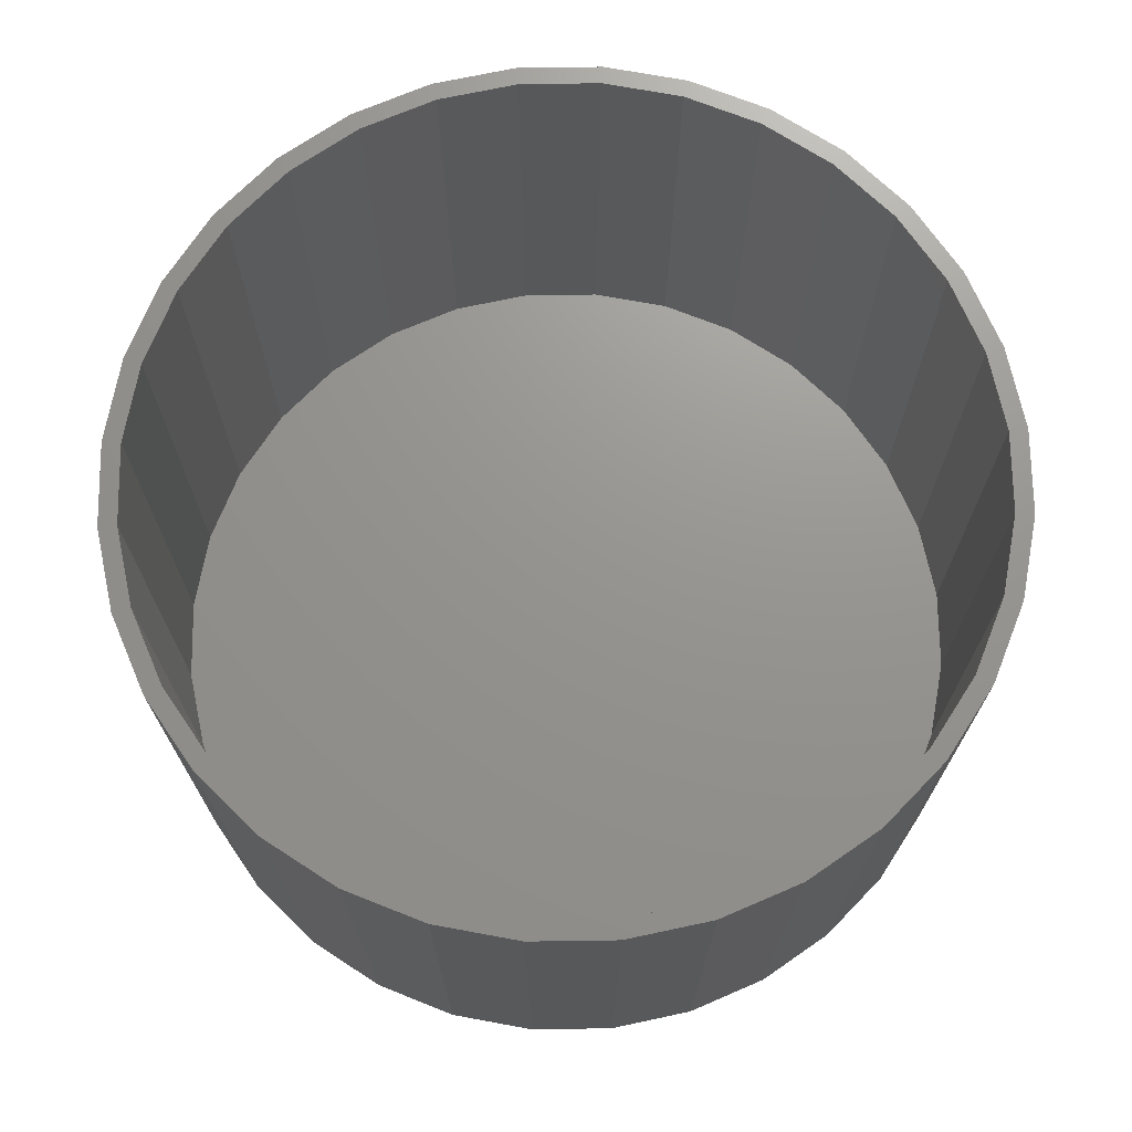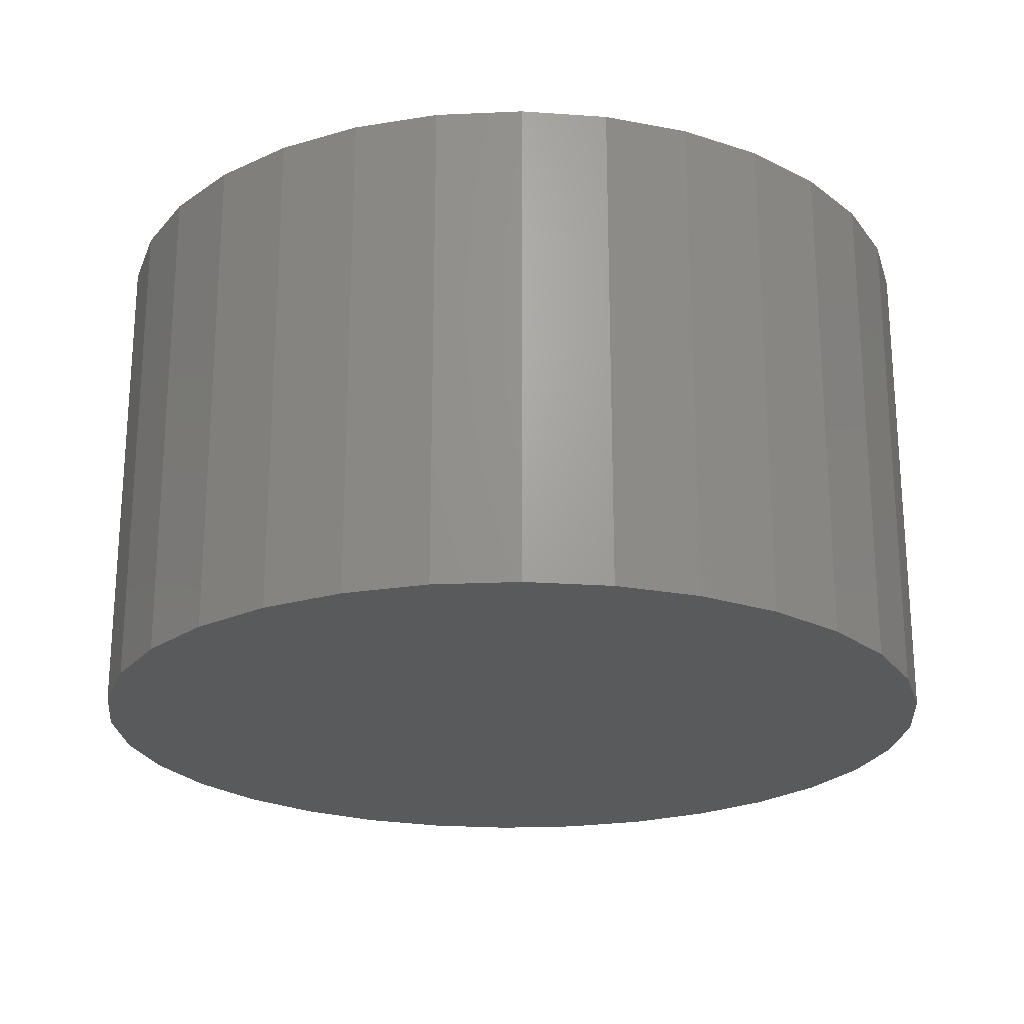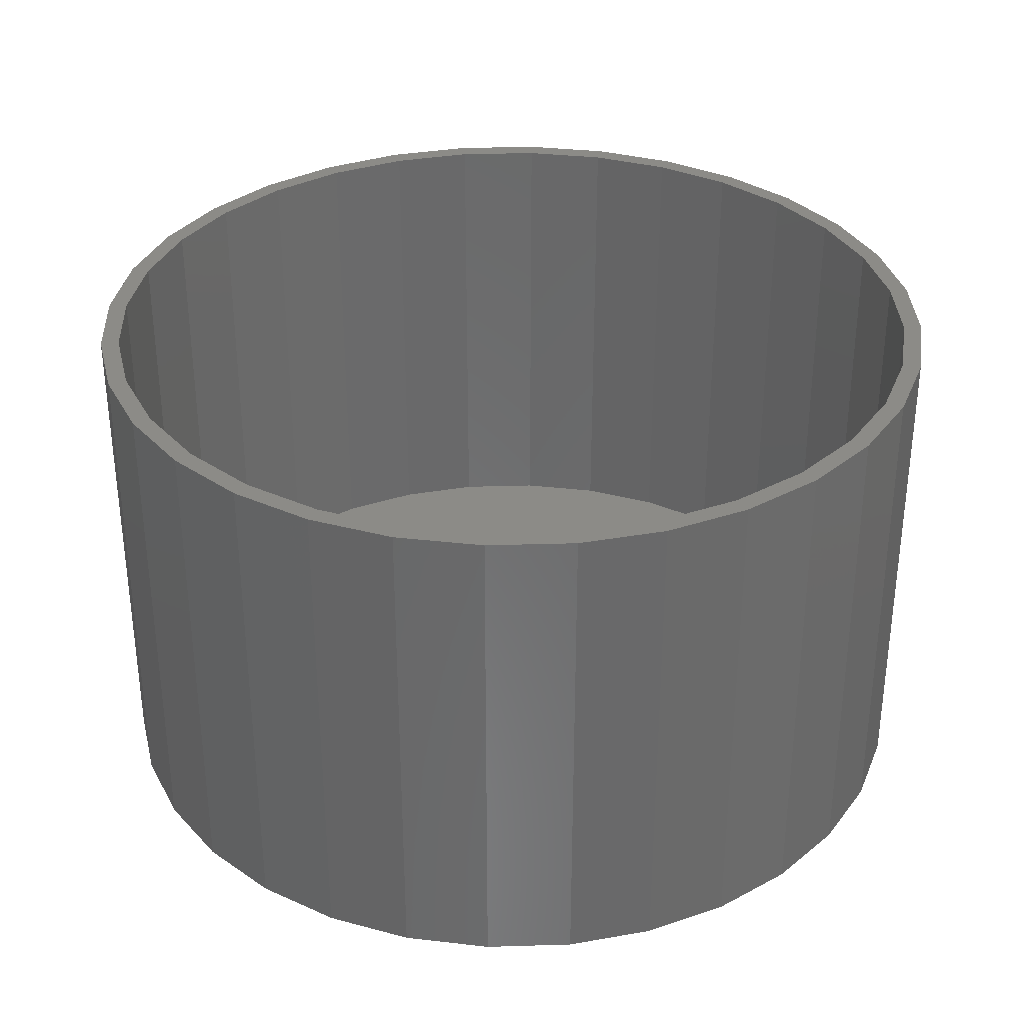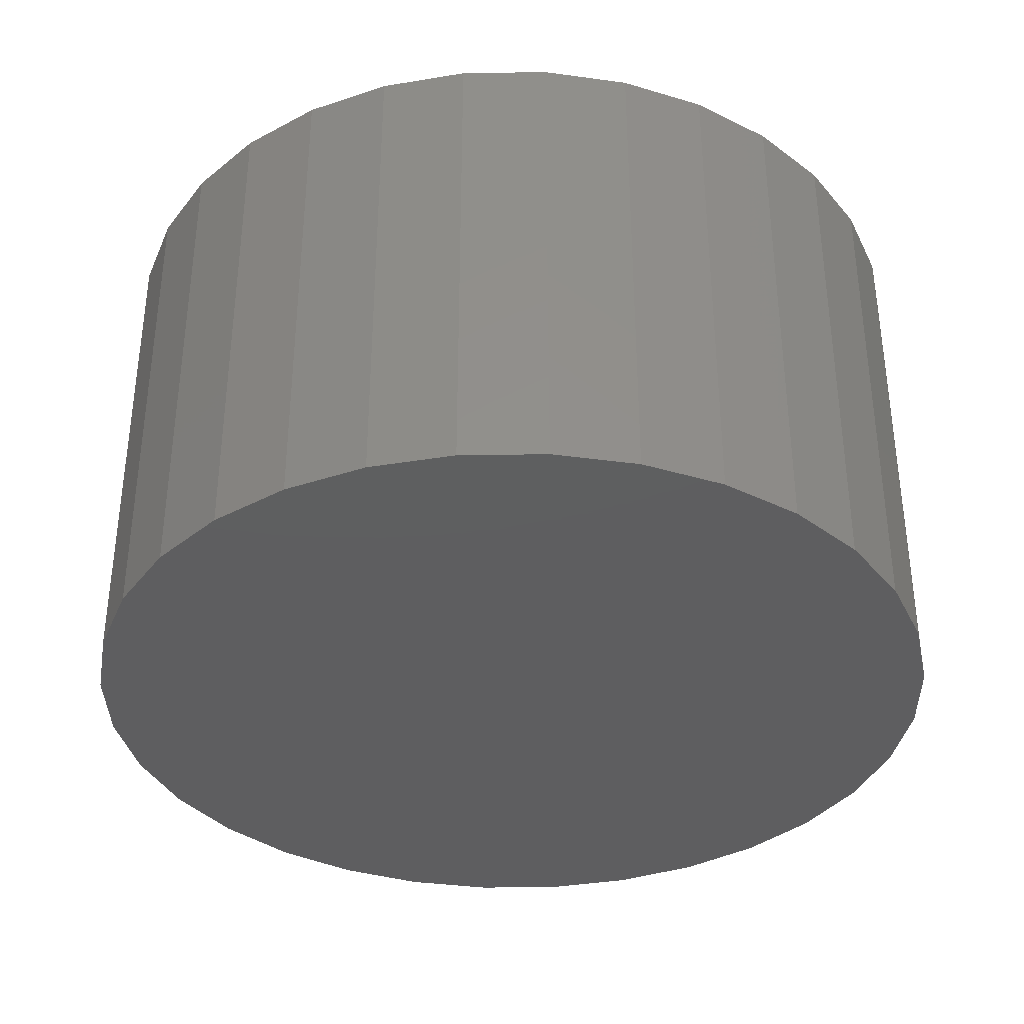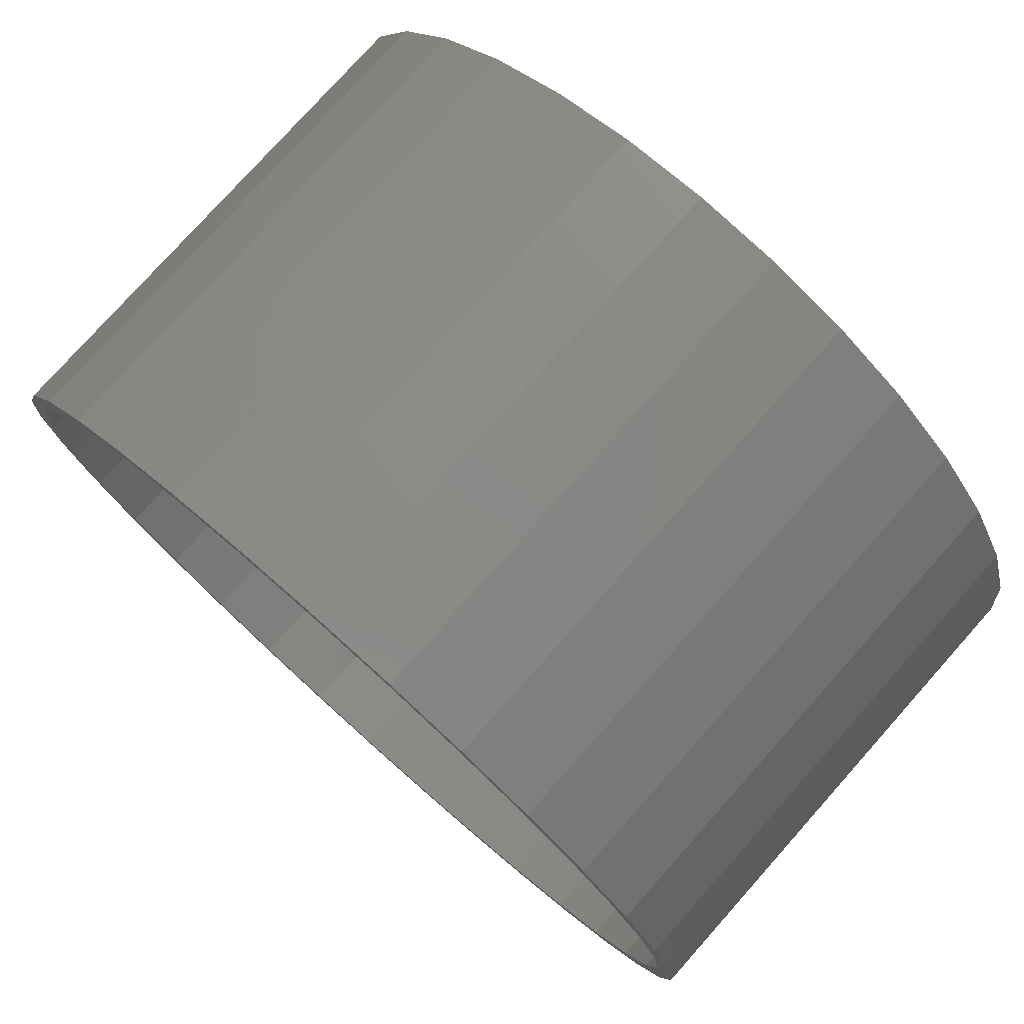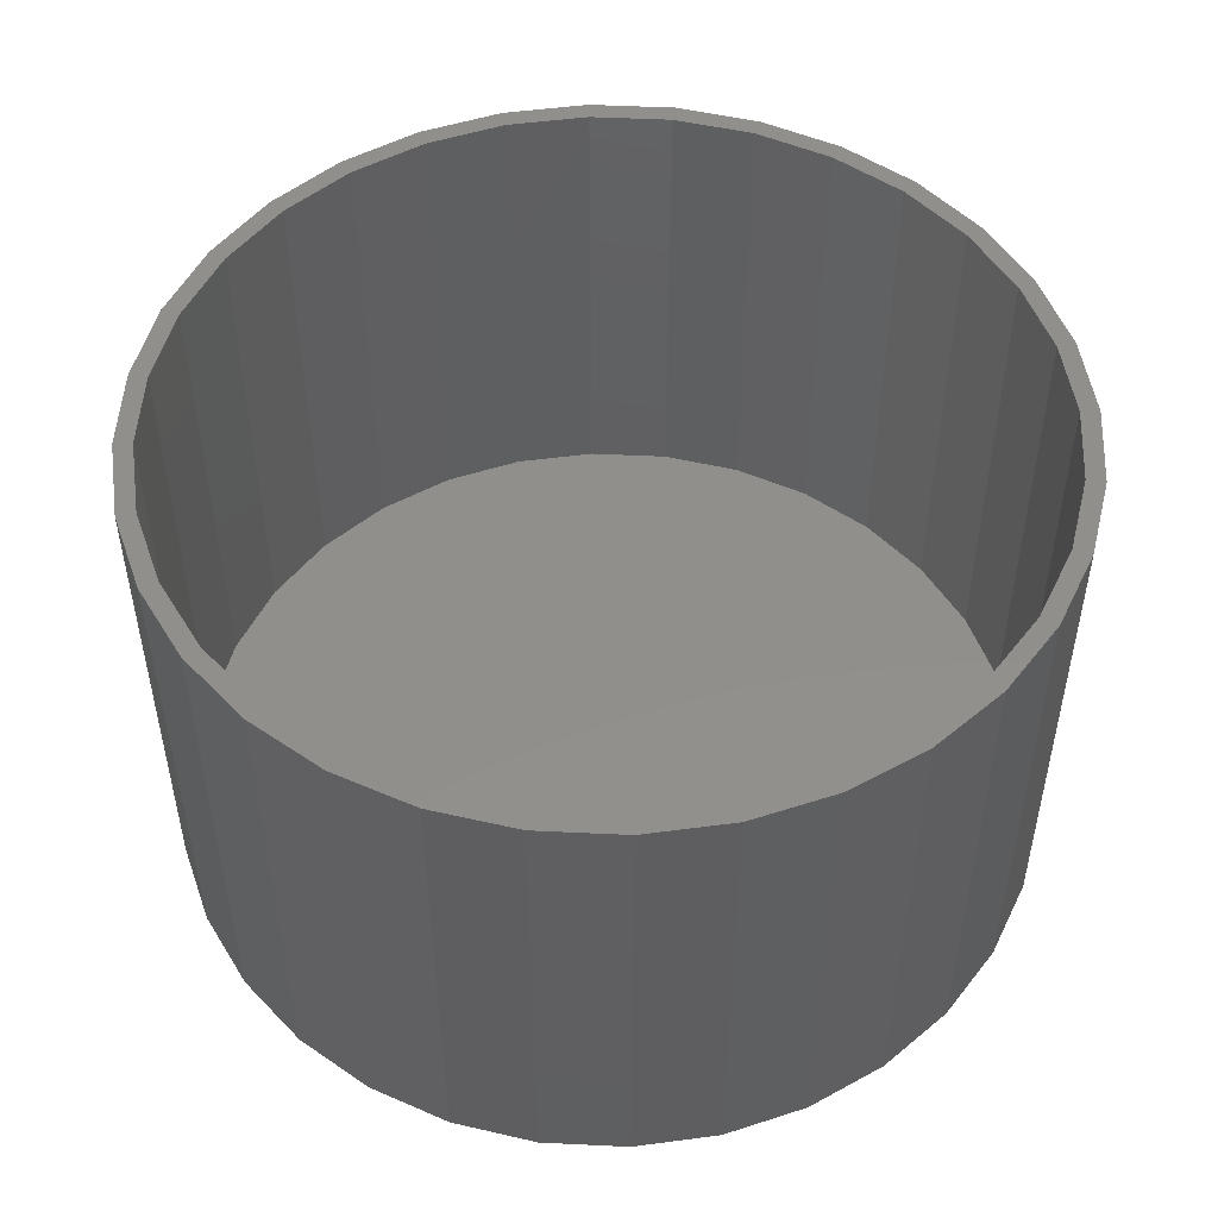
<metadata>
{"format":"stl","ext":"stl","renderer":"f3d","projection":"perspective","resolution":1024,"background":"white","views":[{"elev":70.9,"azim":-40.2,"up":"+Y"},{"elev":-22.7,"azim":122.5,"up":"+Y"},{"elev":33.5,"azim":138.3,"up":"+Y"},{"elev":-36.1,"azim":96.7,"up":"+Y"},{"elev":77.5,"azim":-138.3,"up":"+Z"},{"elev":50.5,"azim":98.6,"up":"+Y"}]}
</metadata>
<code>
# stl→obj: 128 verts, 252 faces
v -0.1017 4.349e-17 0.5444
v 0.006579 5.551e-17 0.5551
v 0.006579 5.551e-17 0.5317
v -0.09714 4.4e-17 0.5214
v -0.2058 3.193e-17 0.5128
v -0.1969 3.292e-17 0.4912
v -0.2888 2.272e-17 0.4421
v -0.3018 2.127e-17 0.4615
v -0.3694 1.377e-17 0.3759
v -0.3859 1.193e-17 0.3925
v -0.4355 6.433e-18 0.2954
v -0.455 4.269e-18 0.3084
v -0.4846 9.78e-19 0.2035
v -0.5063 -1.426e-18 0.2124
v -0.5149 -2.381e-18 0.1037
v -0.5379 -4.933e-18 0.1083
v -0.5251 -3.515e-18 5.899e-17
v -0.5485 -6.117e-18 -1.832e-16
v -0.5149 -2.381e-18 -0.1037
v -0.5379 -4.933e-18 -0.1083
v -0.4846 9.78e-19 -0.2035
v -0.5063 -1.426e-18 -0.2124
v -0.4355 6.433e-18 -0.2954
v -0.455 4.269e-18 -0.3084
v -0.3694 1.377e-17 -0.3759
v -0.3859 1.193e-17 -0.3925
v -0.2888 2.272e-17 -0.4421
v -0.3018 2.127e-17 -0.4615
v -0.1969 3.292e-17 -0.4912
v -0.2058 3.193e-17 -0.5128
v -0.09714 4.4e-17 -0.5214
v -0.1017 4.349e-17 -0.5444
v 0.219 7.91e-17 -0.5128
v 0.1149 6.753e-17 -0.5444
v 0.1103 6.703e-17 -0.5214
v 0.006579 5.551e-17 -0.5551
v 0.006579 5.551e-17 -0.5317
v 0.1149 6.753e-17 0.5444
v 0.1103 6.703e-17 0.5214
v 0.219 7.91e-17 0.5128
v 0.21 7.81e-17 0.4912
v 0.21 7.81e-17 -0.4912
v 0.302 8.83e-17 -0.4421
v 0.315 8.975e-17 -0.4615
v 0.3825 9.725e-17 -0.3759
v 0.3991 9.909e-17 -0.3925
v 0.4486 1.046e-16 -0.2954
v 0.4681 1.068e-16 -0.3084
v 0.4978 1.1e-16 -0.2035
v 0.5194 1.124e-16 -0.2124
v 0.528 1.134e-16 -0.1037
v 0.551 1.16e-16 -0.1083
v 0.5382 1.145e-16 -7.123e-17
v 0.5617 1.171e-16 -2.086e-16
v 0.528 1.134e-16 0.1037
v 0.551 1.16e-16 0.1083
v 0.4978 1.1e-16 0.2035
v 0.5194 1.124e-16 0.2124
v 0.4486 1.046e-16 0.2954
v 0.4681 1.068e-16 0.3084
v 0.3825 9.725e-17 0.3759
v 0.3991 9.909e-17 0.3925
v 0.302 8.83e-17 0.4421
v 0.315 8.975e-17 0.4615
v 0.1103 -0.6172 -0.5214
v 0.21 -0.6172 -0.4912
v 0.302 -0.6172 -0.4421
v 0.3825 -0.6172 -0.3759
v 0.4486 -0.6172 -0.2954
v 0.4978 -0.6172 -0.2035
v 0.528 -0.6172 -0.1037
v 0.5382 -0.6172 -7.123e-17
v 0.006579 -0.6172 -0.5317
v -0.09714 -0.6172 -0.5214
v -0.1969 -0.6172 -0.4912
v -0.2888 -0.6172 -0.4421
v -0.3694 -0.6172 -0.3759
v -0.4355 -0.6172 -0.2954
v -0.4846 -0.6172 -0.2035
v -0.5149 -0.6172 -0.1037
v -0.5251 -0.6172 5.899e-17
v -0.09714 -0.6172 0.5214
v -0.1969 -0.6172 0.4912
v -0.2888 -0.6172 0.4421
v -0.3694 -0.6172 0.3759
v -0.4355 -0.6172 0.2954
v -0.4846 -0.6172 0.2035
v -0.5149 -0.6172 0.1037
v 0.006579 -0.6172 0.5317
v 0.1103 -0.6172 0.5214
v 0.21 -0.6172 0.4912
v 0.302 -0.6172 0.4421
v 0.3825 -0.6172 0.3759
v 0.4486 -0.6172 0.2954
v 0.4978 -0.6172 0.2035
v 0.528 -0.6172 0.1037
v 0.5617 -0.6406 1.558e-16
v 0.551 -0.6406 -0.1083
v 0.5194 -0.6406 -0.2124
v 0.4681 -0.6406 -0.3084
v 0.3991 -0.6406 -0.3925
v 0.315 -0.6406 -0.4615
v 0.219 -0.6406 -0.5128
v 0.1149 -0.6406 -0.5444
v 0.006579 -0.6406 -0.5551
v -0.1017 -0.6406 -0.5444
v -0.2058 -0.6406 -0.5128
v -0.3018 -0.6406 -0.4615
v -0.3859 -0.6406 -0.3925
v -0.455 -0.6406 -0.3084
v -0.5063 -0.6406 -0.2124
v -0.5379 -0.6406 -0.1083
v -0.5485 -0.6406 6.329e-17
v -0.5379 -0.6406 0.1083
v -0.5063 -0.6406 0.2124
v -0.455 -0.6406 0.3084
v -0.3859 -0.6406 0.3925
v -0.3018 -0.6406 0.4615
v -0.2058 -0.6406 0.5128
v -0.1017 -0.6406 0.5444
v 0.006579 -0.6406 0.5551
v 0.1149 -0.6406 0.5444
v 0.219 -0.6406 0.5128
v 0.315 -0.6406 0.4615
v 0.3991 -0.6406 0.3925
v 0.4681 -0.6406 0.3084
v 0.5194 -0.6406 0.2124
v 0.551 -0.6406 0.1083
f 1 2 3
f 1 3 4
f 1 4 5
f 4 6 5
f 5 6 7
f 5 7 8
f 8 7 9
f 8 9 10
f 10 9 11
f 10 11 12
f 12 11 13
f 12 13 14
f 14 13 15
f 14 15 16
f 16 15 17
f 16 17 18
f 18 17 19
f 18 19 20
f 20 19 21
f 20 21 22
f 22 21 23
f 22 23 24
f 24 23 25
f 24 25 26
f 26 25 27
f 26 27 28
f 28 27 29
f 28 29 30
f 30 29 31
f 30 31 32
f 33 34 35
f 35 34 36
f 35 36 37
f 37 36 32
f 37 32 31
f 2 38 3
f 3 38 39
f 38 40 39
f 39 40 41
f 35 42 33
f 33 42 43
f 33 43 44
f 44 43 45
f 44 45 46
f 46 45 47
f 46 47 48
f 48 47 49
f 48 49 50
f 50 49 51
f 50 51 52
f 52 51 53
f 52 53 54
f 54 53 55
f 54 55 56
f 56 55 57
f 56 57 58
f 58 57 59
f 58 59 60
f 60 59 61
f 60 61 62
f 62 61 63
f 62 63 64
f 64 63 41
f 64 41 40
f 37 65 35
f 35 65 66
f 35 66 42
f 42 66 67
f 42 67 43
f 43 67 68
f 43 68 45
f 45 68 69
f 45 69 47
f 47 69 70
f 47 70 49
f 49 70 71
f 49 71 51
f 51 71 72
f 51 72 53
f 65 37 73
f 73 37 31
f 73 31 74
f 74 31 29
f 74 29 75
f 75 29 27
f 75 27 76
f 76 27 25
f 76 25 77
f 77 25 23
f 77 23 78
f 78 23 21
f 78 21 79
f 79 21 19
f 79 19 80
f 80 19 17
f 80 17 81
f 3 82 4
f 4 82 83
f 4 83 6
f 6 83 84
f 6 84 7
f 7 84 85
f 7 85 9
f 9 85 86
f 9 86 11
f 11 86 87
f 11 87 13
f 13 87 88
f 13 88 15
f 15 88 81
f 15 81 17
f 82 3 89
f 89 3 39
f 89 39 90
f 90 39 41
f 90 41 91
f 91 41 63
f 91 63 92
f 92 63 61
f 92 61 93
f 93 61 59
f 93 59 94
f 94 59 57
f 94 57 95
f 95 57 55
f 95 55 96
f 96 55 53
f 96 53 72
f 54 97 52
f 52 97 98
f 52 98 50
f 50 98 99
f 50 99 48
f 48 99 100
f 48 100 46
f 46 100 101
f 46 101 44
f 44 101 102
f 44 102 33
f 33 102 103
f 33 103 34
f 34 103 104
f 34 104 36
f 36 104 105
f 36 105 32
f 32 105 106
f 32 106 30
f 30 106 107
f 30 107 28
f 28 107 108
f 28 108 26
f 26 108 109
f 26 109 24
f 24 109 110
f 24 110 22
f 22 110 111
f 22 111 20
f 20 111 112
f 20 112 18
f 18 112 113
f 18 113 16
f 16 113 114
f 16 114 14
f 14 114 115
f 14 115 12
f 12 115 116
f 12 116 10
f 10 116 117
f 10 117 8
f 8 117 118
f 8 118 5
f 5 118 119
f 5 119 1
f 1 119 120
f 1 120 2
f 2 120 121
f 2 121 38
f 38 121 122
f 38 122 40
f 40 122 123
f 40 123 64
f 64 123 124
f 64 124 62
f 62 124 125
f 62 125 60
f 60 125 126
f 60 126 58
f 58 126 127
f 58 127 56
f 56 127 128
f 56 128 54
f 54 128 97
f 120 122 121
f 122 120 123
f 123 120 119
f 123 119 124
f 124 119 118
f 124 118 125
f 125 118 117
f 125 117 126
f 126 117 116
f 126 116 127
f 127 116 115
f 127 115 128
f 128 115 114
f 128 114 97
f 97 114 113
f 97 113 98
f 98 113 112
f 98 112 99
f 99 112 111
f 99 111 100
f 100 111 110
f 100 110 101
f 101 110 109
f 101 109 102
f 102 109 108
f 102 108 103
f 103 108 107
f 103 107 104
f 104 107 106
f 104 106 105
f 89 90 82
f 73 74 65
f 65 74 75
f 65 75 66
f 66 75 76
f 66 76 67
f 67 76 77
f 67 77 68
f 68 77 78
f 68 78 69
f 69 78 79
f 69 79 70
f 70 79 80
f 70 80 71
f 71 80 81
f 71 81 72
f 72 81 88
f 72 88 96
f 96 88 87
f 96 87 95
f 95 87 86
f 95 86 94
f 94 86 85
f 94 85 93
f 93 85 84
f 93 84 92
f 92 84 83
f 92 83 91
f 91 83 82
f 91 82 90

</code>
